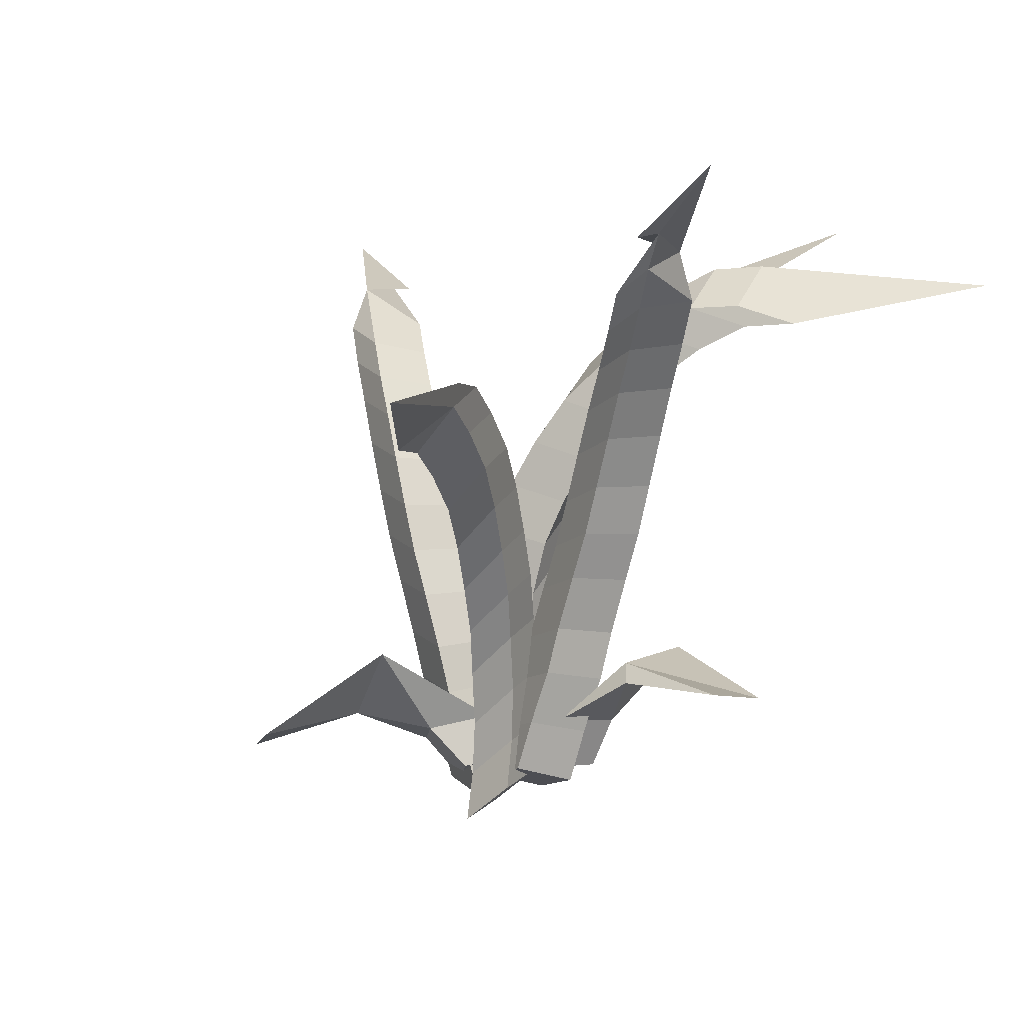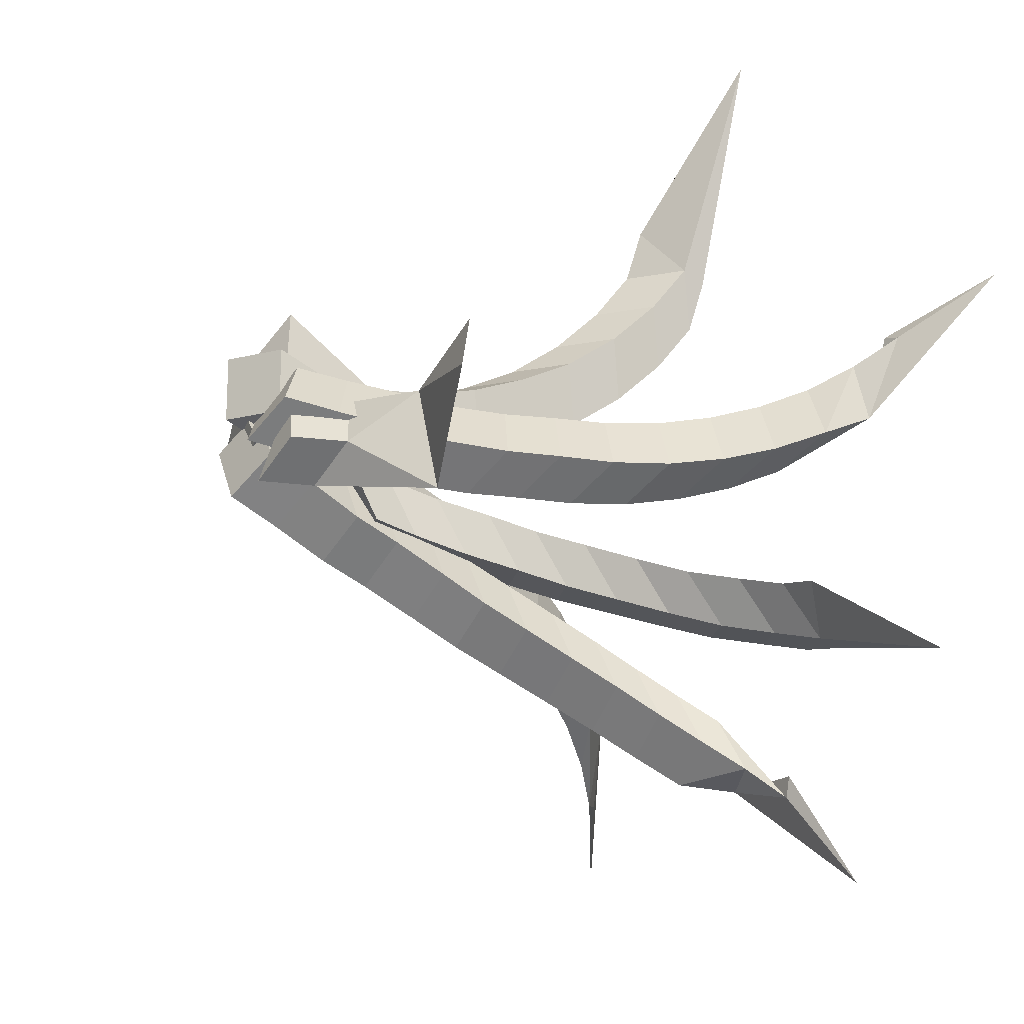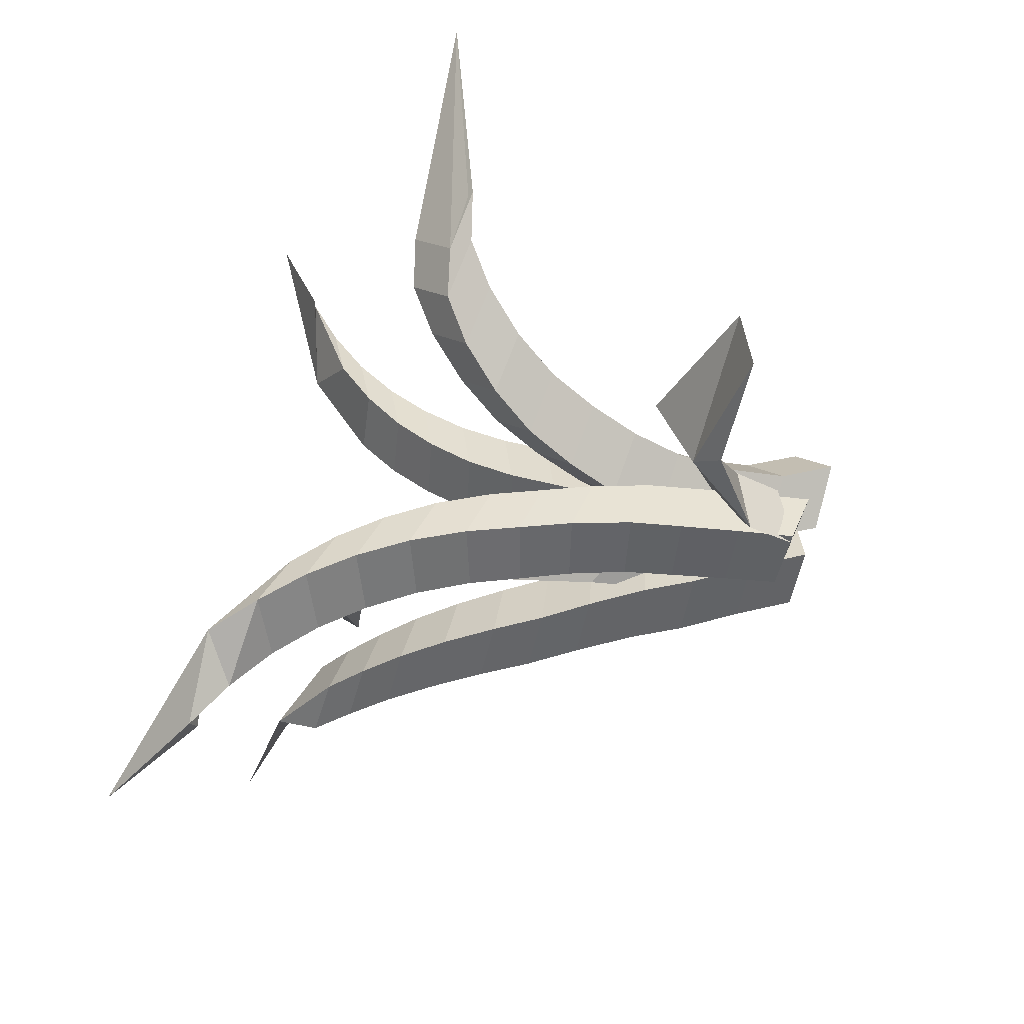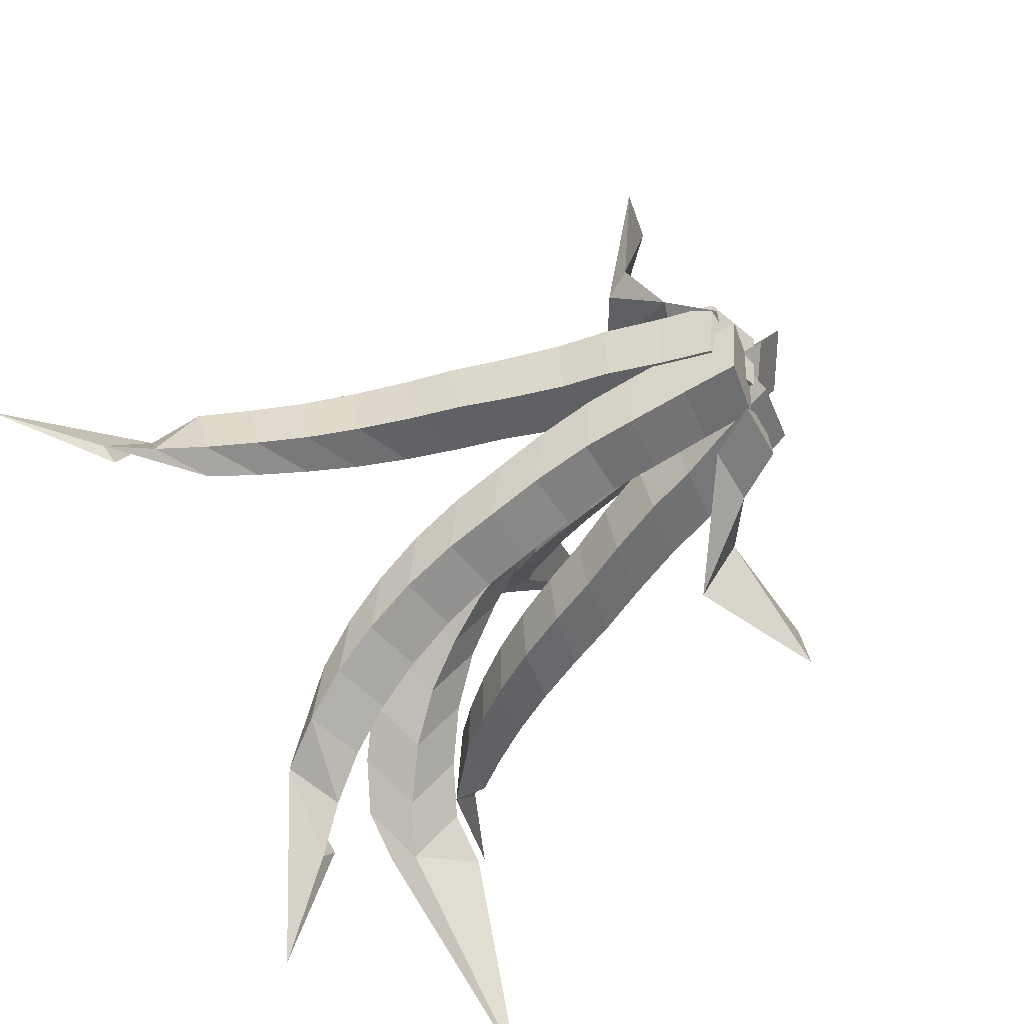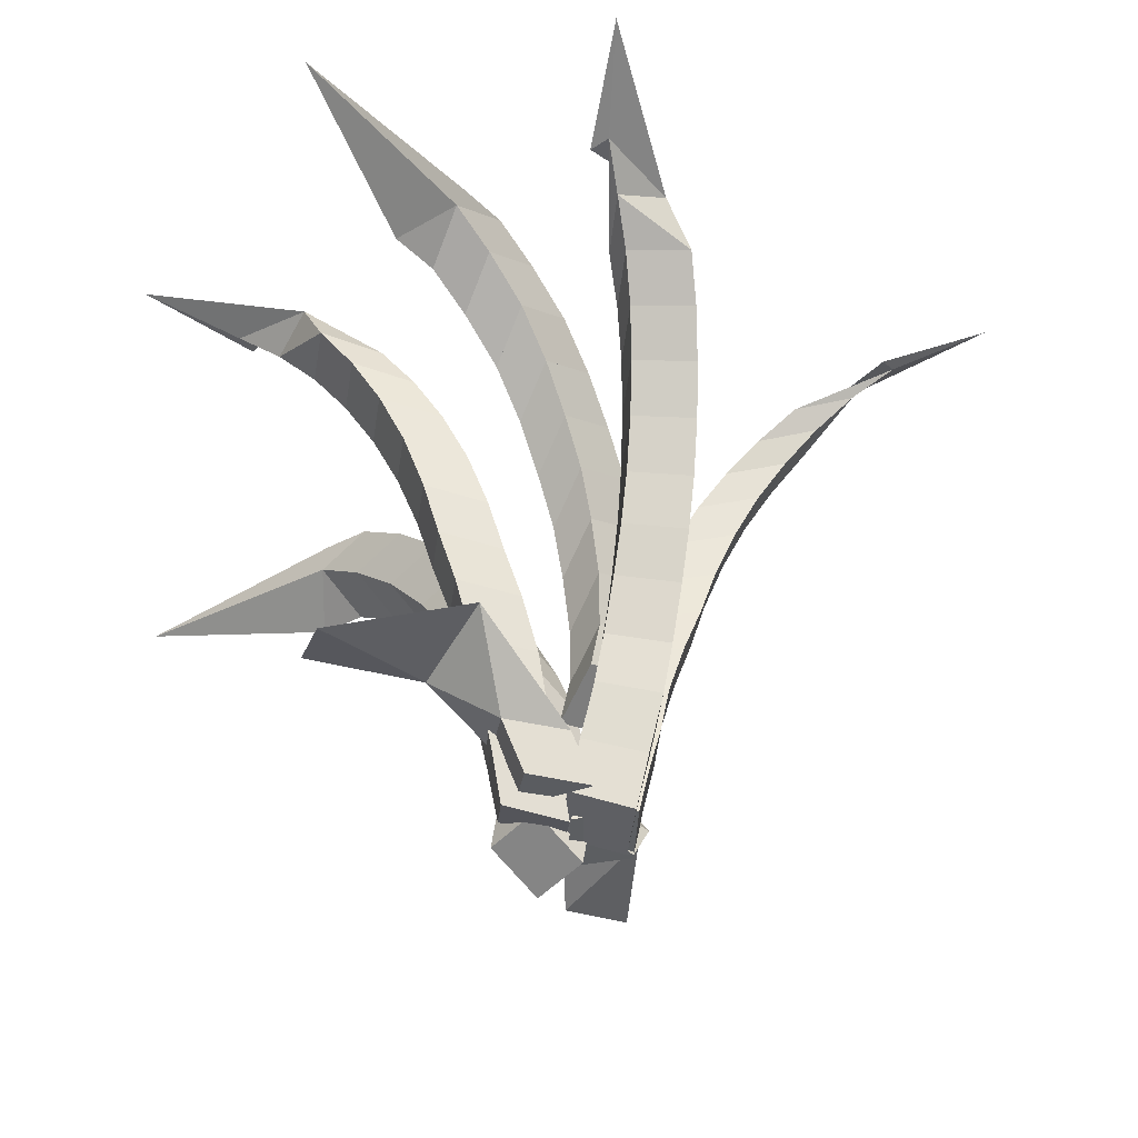
<metadata>
{"format":"obj","ext":"obj","renderer":"f3d","projection":"perspective","resolution":1024,"background":"white","views":[{"elev":1.2,"azim":50.3,"up":"+Y"},{"elev":-41.5,"azim":62.9,"up":"+Z"},{"elev":25.9,"azim":-82.4,"up":"+Z"},{"elev":-60.9,"azim":-55.9,"up":"+Z"},{"elev":-34.0,"azim":161.5,"up":"+Y"}]}
</metadata>
<code>
v 0.008775 0.005867 -0.002869
v 0.001976 0.004494 -0.004241
v 0.0006011 -0.001411 -0.003277
v 0.007386 5.579e-05 -0.00193
v 0.000338 0.005866 0.002499
v -0.001096 0.000345 0.003358
v 0.007137 0.00724 0.003872
v 0.005688 0.001812 0.004705
v 0.002134 0.01169 0.001552
v 0.008929 0.0131 0.002919
v 0.003714 0.01068 -0.005265
v 0.01051 0.01208 -0.003899
v 0.00333 0.01679 0.0009311
v 0.01012 0.01824 0.00229
v 0.004859 0.01607 -0.005935
v 0.01165 0.01752 -0.004576
v 0.005369 0.02262 0.0005329
v 0.01214 0.02415 0.001881
v 0.006835 0.02222 -0.006373
v 0.01361 0.02375 -0.005024
v 0.007478 0.02766 0.0004129
v 0.01422 0.0293 0.001752
v 0.008883 0.02754 -0.006516
v 0.01563 0.02918 -0.005177
v 0.009349 0.03285 0.0003996
v 0.01607 0.03457 0.001735
v 0.01069 0.03299 -0.006541
v 0.01742 0.03471 -0.005206
v 0.01171 0.03828 0.0007565
v 0.01842 0.04006 0.002092
v 0.01297 0.03871 -0.006187
v 0.01969 0.04049 -0.004852
v 0.01442 0.04328 0.001549
v 0.0211 0.04517 0.002887
v 0.01563 0.04393 -0.005388
v 0.02231 0.04582 -0.00405
v 0.01747 0.04782 0.002653
v 0.02412 0.04982 0.003998
v 0.01862 0.04867 -0.004272
v 0.02526 0.05067 -0.002928
v 0.02087 0.05202 0.004271
v 0.02747 0.05417 0.005629
v 0.02195 0.05307 -0.002638
v 0.02854 0.05523 -0.00128
v 0.02461 0.05585 0.006429
v 0.03118 0.05809 0.007796
v 0.02989 0.06037 0.001928
v 0.03541 0.06148 0.01019
v 0.03357 0.0611 0.01157
v 0.04613 0.06741 0.01309
v -0.006208 0.005199 -0.007916
v -0.007581 0.003825 -0.001117
v -0.006617 -0.00208 0.0002582
v -0.00527 -0.0006131 -0.006526
v -0.0008405 0.005197 0.0005212
v 1.866e-05 -0.0003239 0.001956
v 0.0005323 0.006571 -0.006278
v 0.001366 0.001143 -0.004829
v -0.001787 0.01103 -0.001275
v -0.0004206 0.01243 -0.008069
v -0.008605 0.01001 -0.002855
v -0.007238 0.01142 -0.009649
v -0.002409 0.01612 -0.002471
v -0.00105 0.01757 -0.009257
v -0.009274 0.0154 -0.004
v -0.007916 0.01685 -0.01079
v -0.002807 0.02195 -0.00451
v -0.001458 0.02349 -0.01128
v -0.009712 0.02155 -0.005976
v -0.008364 0.02309 -0.01275
v -0.002927 0.02699 -0.006619
v -0.001587 0.02863 -0.01337
v -0.009856 0.02687 -0.008024
v -0.008516 0.02851 -0.01477
v -0.00294 0.03218 -0.008489
v -0.001605 0.0339 -0.01522
v -0.009881 0.03232 -0.009831
v -0.008546 0.03404 -0.01656
v -0.002583 0.03761 -0.01085
v -0.001248 0.03939 -0.01756
v -0.009526 0.03804 -0.01211
v -0.008191 0.03982 -0.01883
v -0.00179 0.04262 -0.01356
v -0.0004522 0.04451 -0.02025
v -0.008728 0.04326 -0.01477
v -0.007389 0.04515 -0.02145
v -0.0006865 0.04715 -0.01661
v 0.0006581 0.04915 -0.02326
v -0.007612 0.048 -0.01776
v -0.006268 0.05 -0.0244
v 0.0009314 0.05135 -0.02001
v 0.002289 0.0535 -0.02661
v -0.005977 0.0524 -0.02109
v -0.00462 0.05456 -0.02768
v 0.00309 0.05519 -0.02375
v 0.004456 0.05742 -0.03032
v -0.001412 0.0597 -0.02903
v 0.006855 0.06081 -0.03455
v 0.008231 0.06044 -0.03271
v 0.009751 0.06674 -0.04527
v -0.009844 0.005199 0.004267
v -0.003045 0.003825 0.005639
v -0.00167 -0.00208 0.004675
v -0.008455 -0.0006131 0.003328
v -0.001407 0.005197 -0.001101
v 2.766e-05 -0.0003239 -0.00196
v -0.008206 0.006571 -0.002474
v -0.006757 0.001143 -0.003308
v -0.003203 0.01103 -0.0001543
v -0.009998 0.01243 -0.001521
v -0.004783 0.01001 0.006663
v -0.01158 0.01142 0.005297
v -0.004399 0.01612 0.0004668
v -0.01119 0.01757 -0.0008917
v -0.005928 0.0154 0.007333
v -0.01271 0.01685 0.005974
v -0.006438 0.02195 0.000865
v -0.01321 0.02349 -0.0004835
v -0.007904 0.02155 0.007771
v -0.01467 0.02309 0.006422
v -0.008547 0.02699 0.000985
v -0.01529 0.02863 -0.0003543
v -0.009952 0.02687 0.007914
v -0.0167 0.02851 0.006575
v -0.01042 0.03218 0.0009983
v -0.01714 0.0339 -0.0003371
v -0.01176 0.03232 0.007939
v -0.01849 0.03404 0.006604
v -0.01277 0.03761 0.0006414
v -0.01949 0.03939 -0.0006936
v -0.01404 0.03804 0.007585
v -0.02076 0.03982 0.00625
v -0.01549 0.04262 -0.0001513
v -0.02217 0.04451 -0.001489
v -0.0167 0.04326 0.006786
v -0.02338 0.04515 0.005448
v -0.01854 0.04715 -0.001255
v -0.02519 0.04915 -0.0026
v -0.01969 0.048 0.00567
v -0.02633 0.05 0.004326
v -0.02194 0.05135 -0.002873
v -0.02853 0.0535 -0.004231
v -0.02302 0.0524 0.004035
v -0.02961 0.05456 0.002678
v -0.02568 0.05519 -0.005032
v -0.03225 0.05742 -0.006398
v -0.03096 0.0597 -0.0005297
v -0.03648 0.06081 -0.008797
v -0.03464 0.06044 -0.01017
v -0.0472 0.06674 -0.01169
v 0.002446 0.006595 -0.001049
v -0.003033 0.00236 0.0003864
v -0.002389 -0.003067 0.001541
v 0.003166 0.001044 4.464e-05
v -0.0002171 0.0008569 0.006696
v 0.0003185 -0.004399 0.007936
v 0.005261 0.005091 0.005261
v 0.005873 -0.0002869 0.00644
v 0.0003821 0.006775 0.006862
v 0.005773 0.01114 0.005501
v -0.002563 0.008478 0.0006632
v 0.002828 0.01285 -0.0006974
v 0.001306 0.01276 0.007964
v 0.006678 0.01715 0.006621
v -0.001753 0.01463 0.001871
v 0.003619 0.01903 0.0005283
v 0.002902 0.01785 0.009532
v 0.008206 0.02234 0.008256
v -0.0002351 0.01984 0.003516
v 0.005069 0.02434 0.00224
v 0.004688 0.02285 0.01184
v 0.009958 0.0274 0.0106
v 0.001476 0.02495 0.005899
v 0.006747 0.0295 0.004658
v 0.006938 0.02777 0.01464
v 0.01216 0.03239 0.01345
v 0.003667 0.02995 0.008761
v 0.008885 0.03457 0.007575
v 0.009795 0.0321 0.01818
v 0.01493 0.03684 0.01709
v 0.006482 0.03435 0.01235
v 0.01162 0.03908 0.01126
v 0.0127 0.03585 0.02263
v 0.01778 0.04065 0.02159
v 0.009341 0.03815 0.01685
v 0.01442 0.04295 0.01581
v 0.01577 0.03843 0.02713
v 0.02081 0.04329 0.02614
v 0.01241 0.04074 0.02135
v 0.01744 0.0456 0.02036
v 0.01886 0.03869 0.03197
v 0.01557 0.0409 0.02611
v 0.02054 0.04585 0.02519
v 0.03628 0.04312 0.0461
v 0.01856 0.03883 0.0314
v -0.007665 0.02149 -0.00428
v -0.006229 0.01726 0.001198
v -0.005075 0.01183 0.0005545
v -0.006571 0.01594 -0.005
v 8.035e-05 0.01576 -0.001618
v 0.00132 0.0105 -0.002153
v -0.001355 0.01999 -0.007096
v -0.0001761 0.01461 -0.007708
v 0.0002461 0.02167 -0.002217
v -0.001114 0.02604 -0.007608
v -0.005953 0.02338 0.0007284
v -0.007313 0.02775 -0.004662
v 0.001348 0.02765 -0.003141
v 5.305e-06 0.03205 -0.008513
v -0.004744 0.02953 -8.172e-05
v -0.006088 0.03393 -0.005454
v 0.002916 0.03274 -0.004737
v 0.00164 0.03724 -0.01004
v -0.0031 0.03474 -0.0016
v -0.004376 0.03924 -0.006904
v 0.005223 0.03775 -0.006523
v 0.003982 0.0423 -0.01179
v -0.0007164 0.03985 -0.003311
v -0.001958 0.0444 -0.008582
v 0.008021 0.04267 -0.008772
v 0.006835 0.04729 -0.01399
v 0.002145 0.04485 -0.005501
v 0.0009593 0.04947 -0.01072
v 0.01157 0.047 -0.01163
v 0.01047 0.05174 -0.01676
v 0.005737 0.04924 -0.008317
v 0.004643 0.05398 -0.01345
v 0.01602 0.05075 -0.01453
v 0.01498 0.05555 -0.01962
v 0.01023 0.05305 -0.01118
v 0.009195 0.05785 -0.01626
v 0.02051 0.05333 -0.0176
v 0.01952 0.05819 -0.02264
v 0.01473 0.05564 -0.01424
v 0.01374 0.0605 -0.01928
v 0.02535 0.05359 -0.02069
v 0.01949 0.0558 -0.01741
v 0.01857 0.06074 -0.02238
v 0.03948 0.05801 -0.03812
v 0.02479 0.05373 -0.0204
v 0.0009805 0.002752 4.53e-06
v -0.002549 0.00138 0.005976
v -0.005281 0.005858 0.009084
v -0.001767 0.00727 0.003113
v -0.008063 -0.0009125 0.002191
v -0.01094 0.003947 0.005302
v -0.004869 0.01505 0.01646
v -0.01303 0.007367 0.0141
v -0.01605 0.004283 0.02664
v -0.009841 0.006145 0.02947
v -0.01173 0.01043 0.01314
v -0.0005789 0.0006901 -0.00746
v 0.006365 0.001452 -0.006366
v 0.00904 0.006898 -0.006969
v 0.002091 0.006179 -0.008065
v 0.005261 0.001489 0.0006179
v 0.007895 0.007342 -5.782e-06
v 0.01346 0.01555 -0.01366
v 0.01581 0.012 -0.00302
v 0.029 0.01152 -0.004335
v 0.0291 0.01072 -0.01136
v 0.01378 0.01411 -0.004869
o group1204357037
g mesh1204357037
f 4 3 2 1
f 3 6 5 2
f 6 8 7 5
f 8 4 1 7
f 1 2 5 7
f 8 6 3 4
f 10 9 5 7
f 9 11 2 5
f 11 12 1 2
f 12 10 7 1
f 12 11 9 10
f 14 13 9 10
f 13 15 11 9
f 15 16 12 11
f 16 14 10 12
f 16 15 13 14
f 18 17 13 14
f 17 19 15 13
f 19 20 16 15
f 20 18 14 16
f 20 19 17 18
f 22 21 17 18
f 21 23 19 17
f 23 24 20 19
f 24 22 18 20
f 24 23 21 22
f 26 25 21 22
f 25 27 23 21
f 27 28 24 23
f 28 26 22 24
f 28 27 25 26
f 30 29 25 26
f 29 31 27 25
f 31 32 28 27
f 32 30 26 28
f 32 31 29 30
f 34 33 29 30
f 33 35 31 29
f 35 36 32 31
f 36 34 30 32
f 36 35 33 34
f 38 37 33 34
f 37 39 35 33
f 39 40 36 35
f 40 38 34 36
f 40 39 37 38
f 42 41 37 38
f 41 43 39 37
f 43 44 40 39
f 44 42 38 40
f 44 43 41 42
f 46 45 41 42
f 45 47 43 41
f 47 44 43
f 46 42 44
f 47 45 46
f 48 45 46
f 48 46 47
f 49 47 48
f 49 50 47
f 50 48 47
f 48 50 49
f 48 47 45
f 44 47 46
o group327488125
g mesh327488125
f 54 53 52 51
f 53 56 55 52
f 56 58 57 55
f 58 54 51 57
f 51 52 55 57
f 58 56 53 54
f 60 59 55 57
f 59 61 52 55
f 61 62 51 52
f 62 60 57 51
f 62 61 59 60
f 64 63 59 60
f 63 65 61 59
f 65 66 62 61
f 66 64 60 62
f 66 65 63 64
f 68 67 63 64
f 67 69 65 63
f 69 70 66 65
f 70 68 64 66
f 70 69 67 68
f 72 71 67 68
f 71 73 69 67
f 73 74 70 69
f 74 72 68 70
f 74 73 71 72
f 76 75 71 72
f 75 77 73 71
f 77 78 74 73
f 78 76 72 74
f 78 77 75 76
f 80 79 75 76
f 79 81 77 75
f 81 82 78 77
f 82 80 76 78
f 82 81 79 80
f 84 83 79 80
f 83 85 81 79
f 85 86 82 81
f 86 84 80 82
f 86 85 83 84
f 88 87 83 84
f 87 89 85 83
f 89 90 86 85
f 90 88 84 86
f 90 89 87 88
f 92 91 87 88
f 91 93 89 87
f 93 94 90 89
f 94 92 88 90
f 94 93 91 92
f 96 95 91 92
f 95 97 93 91
f 97 94 93
f 96 92 94
f 97 95 96
f 98 95 96
f 98 96 97
f 99 97 98
f 99 100 97
f 100 98 97
f 98 100 99
f 98 97 95
f 94 97 96
o group1184504723
g mesh1184504723
f 104 103 102 101
f 103 106 105 102
f 106 108 107 105
f 108 104 101 107
f 101 102 105 107
f 108 106 103 104
f 110 109 105 107
f 109 111 102 105
f 111 112 101 102
f 112 110 107 101
f 112 111 109 110
f 114 113 109 110
f 113 115 111 109
f 115 116 112 111
f 116 114 110 112
f 116 115 113 114
f 118 117 113 114
f 117 119 115 113
f 119 120 116 115
f 120 118 114 116
f 120 119 117 118
f 122 121 117 118
f 121 123 119 117
f 123 124 120 119
f 124 122 118 120
f 124 123 121 122
f 126 125 121 122
f 125 127 123 121
f 127 128 124 123
f 128 126 122 124
f 128 127 125 126
f 130 129 125 126
f 129 131 127 125
f 131 132 128 127
f 132 130 126 128
f 132 131 129 130
f 134 133 129 130
f 133 135 131 129
f 135 136 132 131
f 136 134 130 132
f 136 135 133 134
f 138 137 133 134
f 137 139 135 133
f 139 140 136 135
f 140 138 134 136
f 140 139 137 138
f 142 141 137 138
f 141 143 139 137
f 143 144 140 139
f 144 142 138 140
f 144 143 141 142
f 146 145 141 142
f 145 147 143 141
f 147 144 143
f 146 142 144
f 147 145 146
f 148 145 146
f 148 146 147
f 149 147 148
f 149 150 147
f 150 148 147
f 148 150 149
f 148 147 145
f 144 147 146
o group1957361178
g mesh1957361178
f 154 153 152 151
f 153 156 155 152
f 156 158 157 155
f 158 154 151 157
f 151 152 155 157
f 158 156 153 154
f 160 159 155 157
f 159 161 152 155
f 161 162 151 152
f 162 160 157 151
f 164 163 159 160
f 163 165 161 159
f 165 166 162 161
f 166 164 160 162
f 168 167 163 164
f 167 169 165 163
f 169 170 166 165
f 170 168 164 166
f 172 171 167 168
f 171 173 169 167
f 173 174 170 169
f 174 172 168 170
f 176 175 171 172
f 175 177 173 171
f 177 178 174 173
f 178 176 172 174
f 180 179 175 176
f 179 181 177 175
f 181 182 178 177
f 182 180 176 178
f 184 183 179 180
f 183 185 181 179
f 185 186 182 181
f 186 184 180 182
f 188 187 183 184
f 187 189 185 183
f 189 190 186 185
f 190 188 184 186
f 191 187 188
f 191 192 189 187
f 192 193 190 189
f 193 194 188 190
f 195 191 194
f 195 194 192 191
f 194 193 192
f 188 194 191
f 162 161 159 160
f 166 165 163 164
f 170 169 167 168
f 174 173 171 172
f 178 177 175 176
f 182 181 179 180
f 186 185 183 184
f 190 189 187 188
f 193 192 191 194
o group1633799128
g mesh1633799128
f 199 198 197 196
f 198 201 200 197
f 201 203 202 200
f 203 199 196 202
f 196 197 200 202
f 203 201 198 199
f 205 204 200 202
f 204 206 197 200
f 206 207 196 197
f 207 205 202 196
f 209 208 204 205
f 208 210 206 204
f 210 211 207 206
f 211 209 205 207
f 213 212 208 209
f 212 214 210 208
f 214 215 211 210
f 215 213 209 211
f 217 216 212 213
f 216 218 214 212
f 218 219 215 214
f 219 217 213 215
f 221 220 216 217
f 220 222 218 216
f 222 223 219 218
f 223 221 217 219
f 225 224 220 221
f 224 226 222 220
f 226 227 223 222
f 227 225 221 223
f 229 228 224 225
f 228 230 226 224
f 230 231 227 226
f 231 229 225 227
f 233 232 228 229
f 232 234 230 228
f 234 235 231 230
f 235 233 229 231
f 236 232 233
f 236 237 234 232
f 237 238 235 234
f 238 239 233 235
f 240 236 239
f 240 239 237 236
f 239 238 237
f 233 239 236
f 207 206 204 205
f 211 210 208 209
f 215 214 212 213
f 219 218 216 217
f 223 222 220 221
f 227 226 224 225
f 231 230 228 229
f 235 234 232 233
f 238 237 236 239
o group3752167
g mesh3752167
f 244 243 242 241
f 243 246 245 242
f 245 244 241
f 246 243 244
f 247 243 244
f 248 246 243
f 246 247 244
f 246 248 247
f 250 249 248
f 251 246 248
f 251 247 246
f 251 249 250
f 248 249 251
f 250 247 251
f 243 247 248
f 248 247 250
f 241 242 245
f 244 245 246
f 244 245 246
o group348717739
g mesh348717739
f 255 254 253 252
f 254 257 256 253
f 256 255 252
f 257 254 255
f 258 254 255
f 259 257 254
f 257 258 255
f 257 259 258
f 261 260 259
f 262 257 259
f 262 258 257
f 262 260 261
f 259 260 262
f 261 258 262
f 254 258 259
f 259 258 261
f 252 253 256
f 255 256 257
f 255 256 257

</code>
